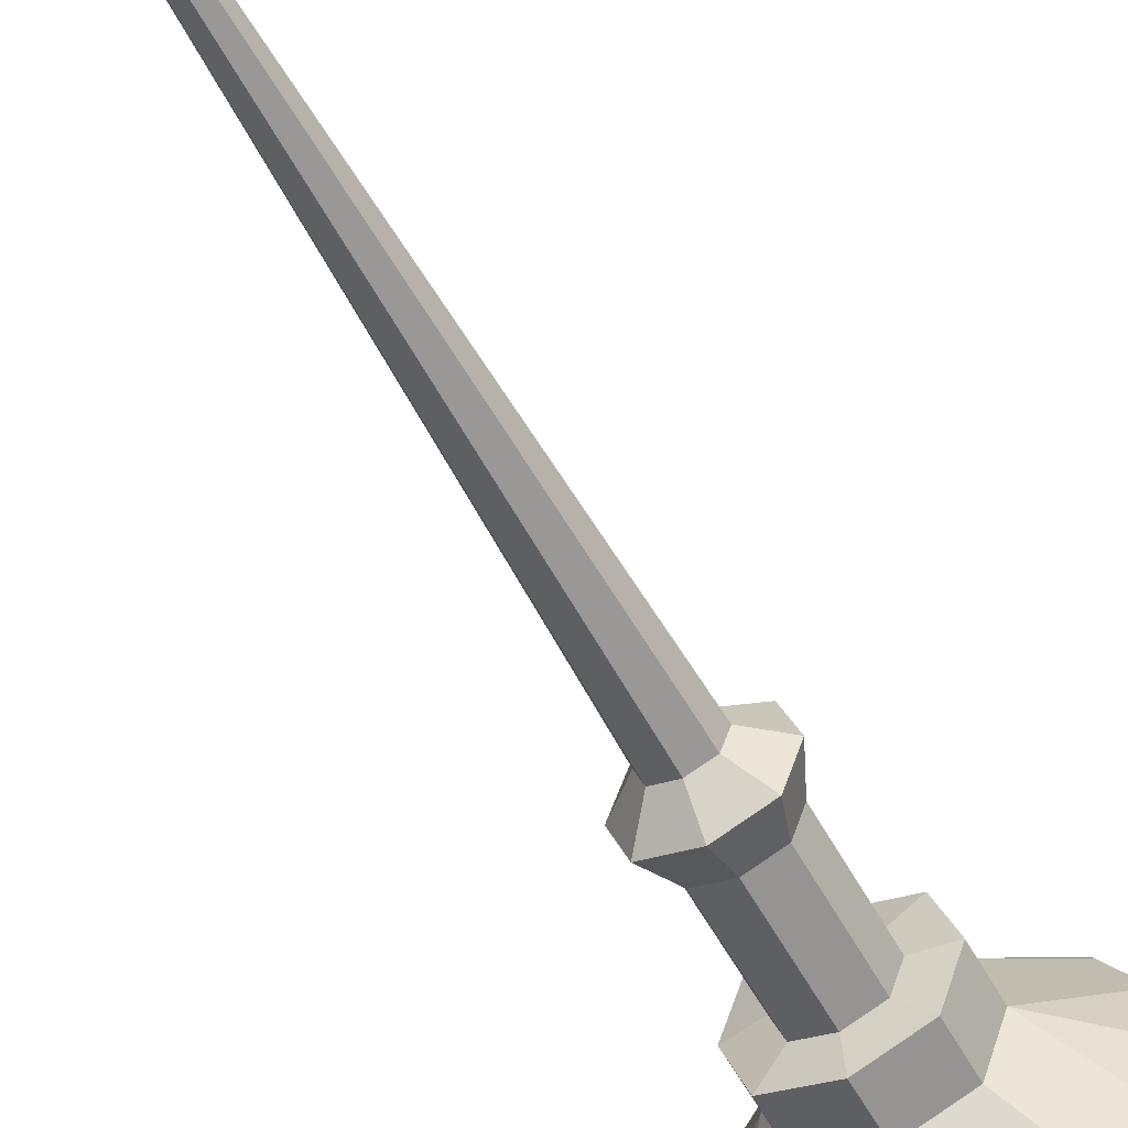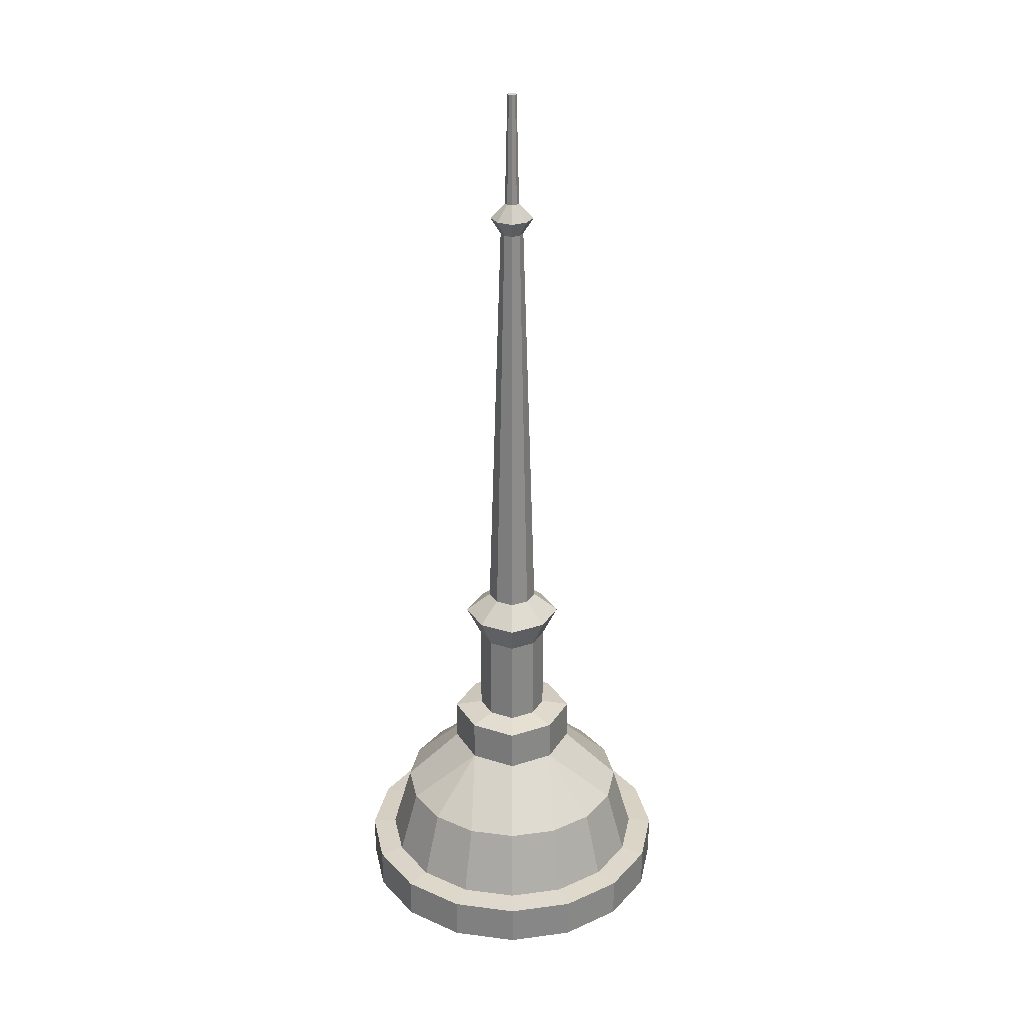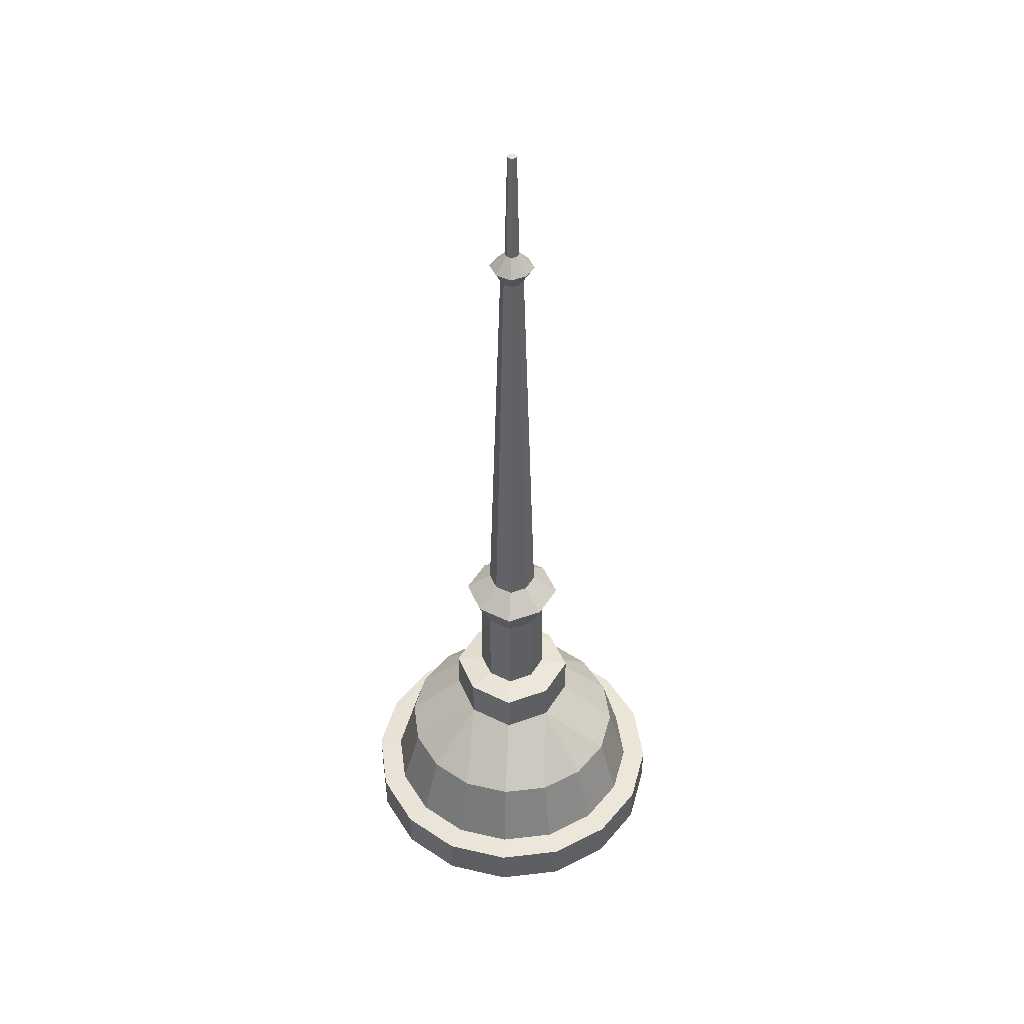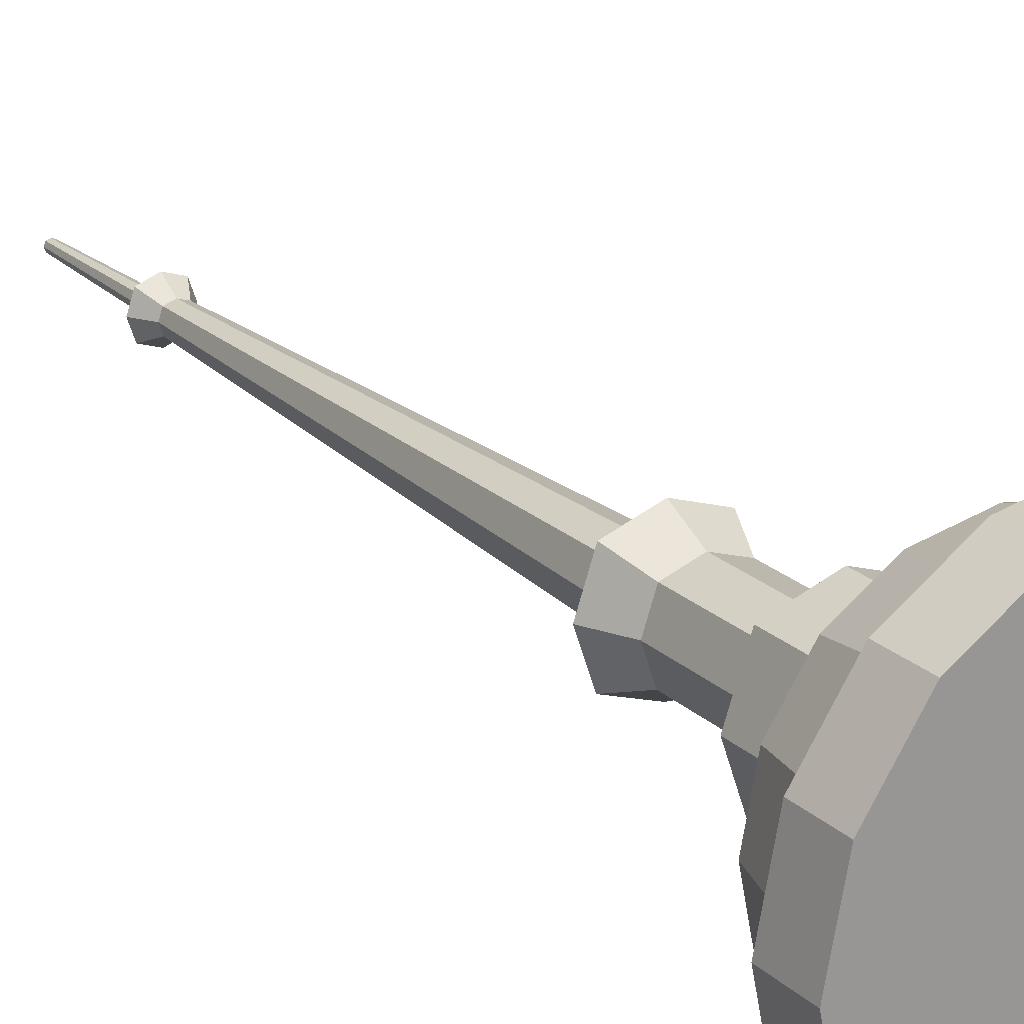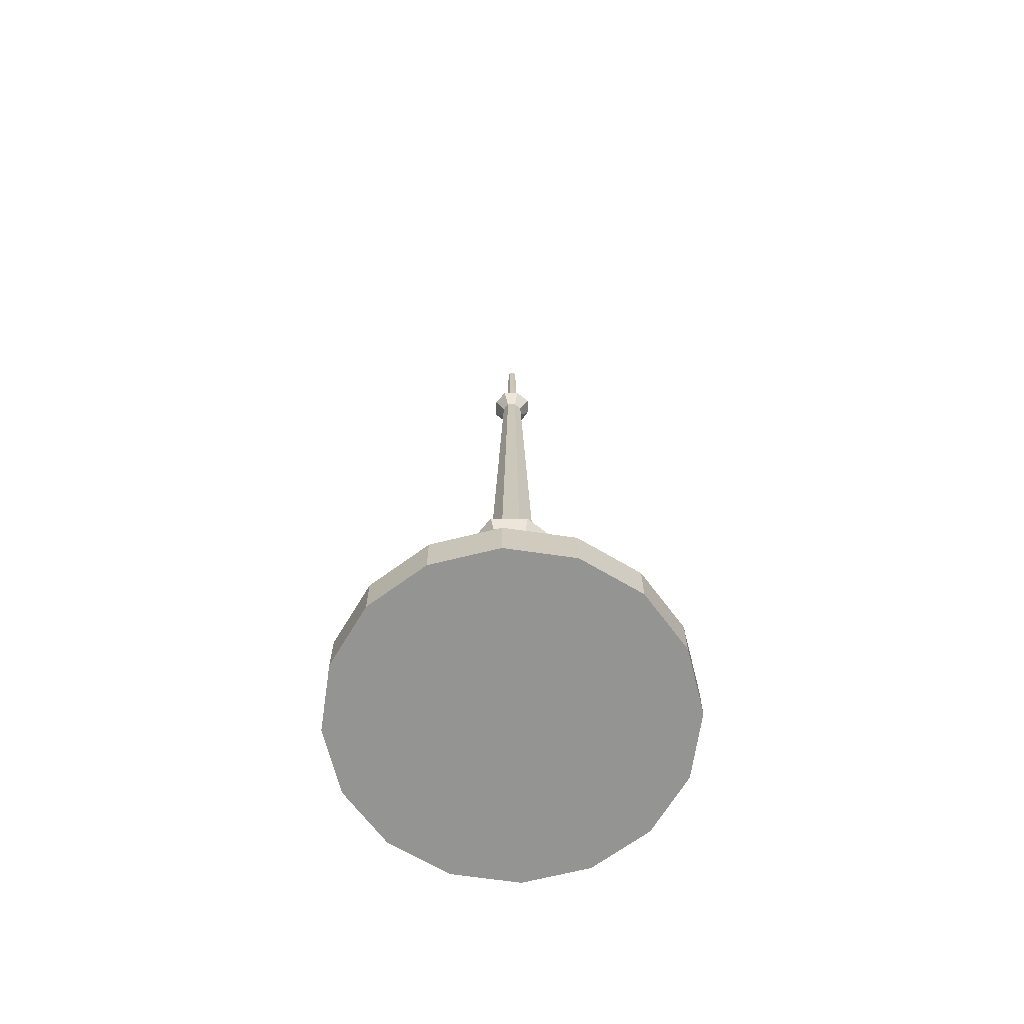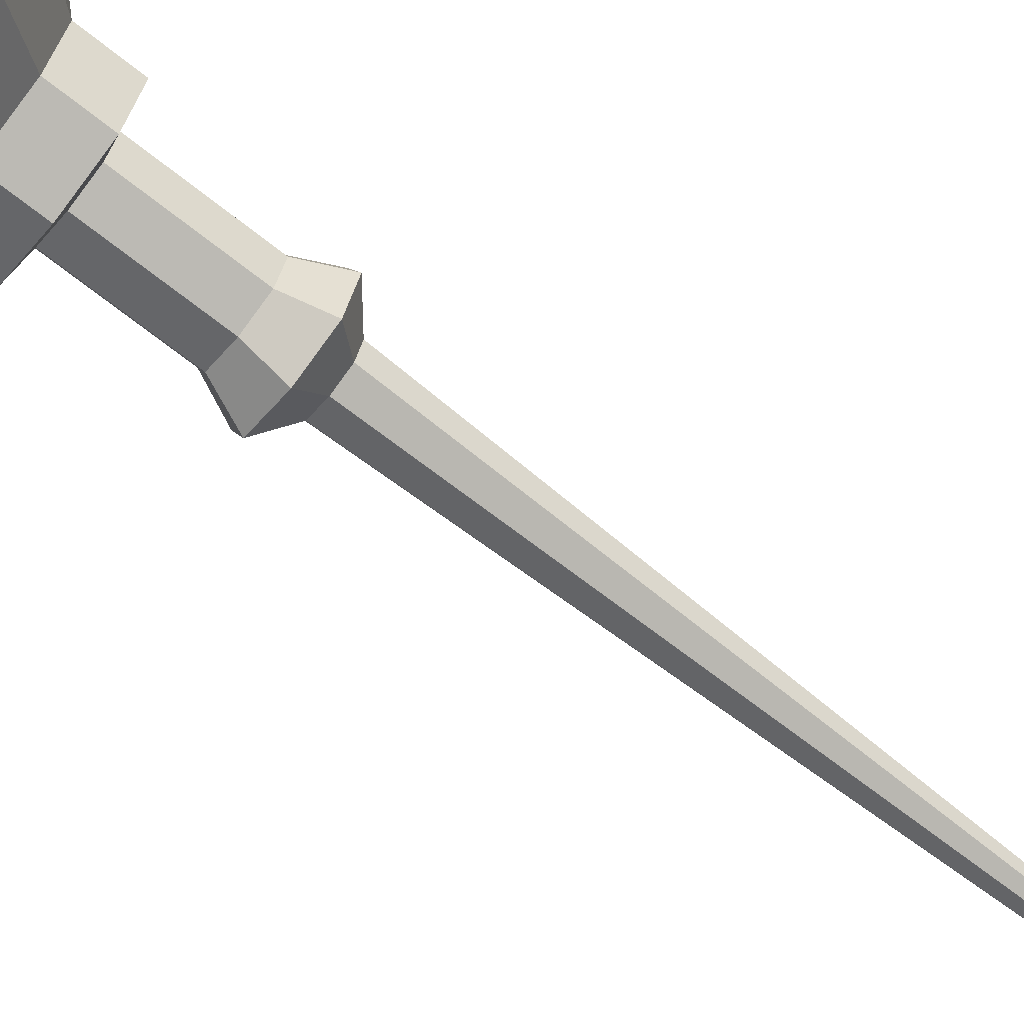
<metadata>
{"format":"obj","ext":"obj","renderer":"f3d","projection":"perspective","resolution":1024,"background":"white","views":[{"elev":-58.1,"azim":-151.3,"up":"+Z"},{"elev":28.0,"azim":44.8,"up":"+Y"},{"elev":45.2,"azim":48.6,"up":"+Y"},{"elev":21.6,"azim":-32.5,"up":"+Z"},{"elev":-66.9,"azim":70.4,"up":"+Y"},{"elev":-68.6,"azim":51.5,"up":"+Z"}]}
</metadata>
<code>
v  16.59 0 -6.872
v  12.7 0 -12.7
v  12.7 4.55 -12.7
v  16.59 4.55 -6.872
v  6.872 0 -16.59
v  6.872 4.55 -16.59
v  0 0 -17.96
v  0 4.55 -17.96
v  -6.872 0 -16.59
v  -6.872 4.55 -16.59
v  -12.7 0 -12.7
v  -12.7 4.55 -12.7
v  -16.59 0 -6.872
v  -16.59 4.55 -6.872
v  -17.96 0 -0
v  -17.96 4.55 0
v  -16.59 -0 6.872
v  -16.59 4.55 6.872
v  -12.7 -0 12.7
v  -12.7 4.55 12.7
v  -6.872 -0 16.59
v  -6.872 4.55 16.59
v  0 -0 17.96
v  0 4.55 17.96
v  6.872 -0 16.59
v  6.872 4.55 16.59
v  12.7 -0 12.7
v  12.7 4.55 12.7
v  16.59 -0 6.875
v  16.59 4.55 6.875
v  17.96 0 -0
v  17.96 4.55 0
v  0 0 -0
v  0.4699 100.6 0.0011
v  0.3499 100.6 -0.3485
v  -0.0003 100.6 0.0011
v  -0.0003 100.6 -0.4707
v  -0.351 100.6 -0.3485
v  -0.471 100.6 0.0011
v  -0.351 100.6 0.3535
v  -0.0003 100.6 0.474
v  0.3499 100.6 0.3535
v  10.8 4.758 -10.8
v  14.11 4.758 -5.844
v  5.844 4.758 -14.11
v  0 4.758 -15.27
v  -5.845 4.758 -14.11
v  -10.8 4.758 -10.8
v  -14.11 4.758 -5.844
v  -15.27 4.758 0
v  -14.11 4.758 5.845
v  -10.8 4.758 10.8
v  -5.845 4.758 14.11
v  0 4.758 15.27
v  5.844 4.758 14.11
v  10.8 4.758 10.8
v  14.11 4.758 5.846
v  15.27 4.758 0
v  9.277 12.28 -9.275
v  12.12 12.28 -5.019
v  5.021 12.28 -12.12
v  0 12.28 -13.12
v  -5.021 12.28 -12.12
v  -9.277 12.28 -9.275
v  -12.12 12.28 -5.019
v  -13.12 12.28 0
v  -12.12 12.28 5.021
v  -9.277 12.28 9.278
v  -5.021 12.28 12.12
v  0 12.28 13.12
v  5.021 12.28 12.12
v  9.277 12.28 9.278
v  12.12 12.28 5.022
v  13.12 12.28 0
v  4.928 18.3 -4.926
v  6.615 18.3 0.0005
v  -0.0003 18.3 -6.615
v  -4.928 18.3 -4.926
v  -6.616 18.3 0
v  -4.928 18.3 4.929
v  -0.0003 18.3 6.617
v  4.928 18.3 4.929
v  4.928 22.86 -4.926
v  6.615 22.86 0.0005
v  -0.0003 22.86 -6.615
v  -4.928 22.86 -4.926
v  -6.616 22.86 0
v  -4.928 22.86 4.929
v  -0.0003 22.86 6.617
v  4.928 22.86 4.929
v  2.717 23.35 -2.71
v  3.647 23.35 0.0005
v  -0.0003 23.35 -3.64
v  -2.717 23.35 -2.71
v  -3.647 23.35 0.0005
v  -2.717 23.35 2.712
v  -0.0003 23.35 3.643
v  2.717 23.35 2.712
v  2.717 33.51 -2.71
v  3.647 33.51 0.0006
v  -0.0003 33.51 -3.64
v  -2.717 33.51 -2.71
v  -3.647 33.51 0.0006
v  -2.717 33.51 2.712
v  -0.0003 33.51 3.643
v  2.717 33.51 2.712
v  3.891 36.81 -3.889
v  5.227 36.81 0.0006
v  -0.0003 36.81 -5.228
v  -3.893 36.81 -3.889
v  -5.228 36.81 0.0006
v  -3.893 36.81 3.892
v  -0.0003 36.81 5.23
v  3.891 36.81 3.892
v  1.924 38.98 -1.922
v  2.58 38.98 0.0006
v  -0.0003 38.98 -2.577
v  -1.924 38.98 -1.922
v  -2.581 38.98 0.0006
v  -1.924 38.98 1.925
v  -0.0003 38.98 2.58
v  1.924 38.98 1.925
v  0.885 85.11 -0.8847
v  1.186 85.11 0.0011
v  -0.0003 85.11 -1.18
v  -0.8855 85.11 -0.8847
v  -1.187 85.11 0.0011
v  -0.8855 85.11 0.8891
v  -0.0003 85.11 1.183
v  0.885 85.11 0.8891
v  1.687 86.88 -1.679
v  2.261 86.88 0.0011
v  0 86.88 -2.265
v  -1.688 86.88 -1.679
v  -2.262 86.88 0.0011
v  -1.688 86.88 1.685
v  0 86.88 2.27
v  1.687 86.88 1.685
v  0.549 88.55 -0.546
v  0.7377 88.55 0.0011
v  -0.0003 88.55 -0.7369
v  -0.5493 88.55 -0.546
v  -0.7385 88.55 0.0011
v  -0.5493 88.55 0.5509
v  -0.0003 88.55 0.7467
v  0.549 88.55 0.5509
o SM_Bld_Castle_Roof_Cap_Round_03
g SM_Bld_Castle_Roof_Cap_Round_03
f 1 2 3
f 3 4 1
f 2 5 6
f 6 3 2
f 5 7 8
f 8 6 5
f 7 9 10
f 10 8 7
f 9 11 12
f 12 10 9
f 11 13 14
f 14 12 11
f 13 15 16
f 16 14 13
f 15 17 18
f 18 16 15
f 17 19 20
f 20 18 17
f 19 21 22
f 22 20 19
f 21 23 24
f 24 22 21
f 23 25 26
f 26 24 23
f 25 27 28
f 28 26 25
f 27 29 30
f 30 28 27
f 29 31 32
f 32 30 29
f 31 1 4
f 4 32 31
f 2 1 33
f 5 2 33
f 7 5 33
f 9 7 33
f 11 9 33
f 13 11 33
f 15 13 33
f 17 15 33
f 19 17 33
f 21 19 33
f 23 21 33
f 25 23 33
f 27 25 33
f 29 27 33
f 31 29 33
f 1 31 33
f 34 35 36
f 35 37 36
f 37 38 36
f 38 39 36
f 39 40 36
f 40 41 36
f 41 42 36
f 42 34 36
f 4 3 43
f 43 44 4
f 3 6 45
f 45 43 3
f 6 8 46
f 46 45 6
f 8 10 47
f 47 46 8
f 10 12 48
f 48 47 10
f 12 14 49
f 49 48 12
f 14 16 50
f 50 49 14
f 16 18 51
f 51 50 16
f 18 20 52
f 52 51 18
f 20 22 53
f 53 52 20
f 22 24 54
f 54 53 22
f 24 26 55
f 55 54 24
f 26 28 56
f 56 55 26
f 28 30 57
f 57 56 28
f 30 32 58
f 58 57 30
f 32 4 44
f 44 58 32
f 44 43 59
f 59 60 44
f 43 45 61
f 61 59 43
f 45 46 62
f 62 61 45
f 46 47 63
f 63 62 46
f 47 48 64
f 64 63 47
f 48 49 65
f 65 64 48
f 49 50 66
f 66 65 49
f 50 51 67
f 67 66 50
f 51 52 68
f 68 67 51
f 52 53 69
f 69 68 52
f 53 54 70
f 70 69 53
f 54 55 71
f 71 70 54
f 55 56 72
f 72 71 55
f 56 57 73
f 73 72 56
f 57 58 74
f 74 73 57
f 58 44 60
f 60 74 58
f 60 59 75
f 75 76 60
f 59 61 77
f 77 75 59
f 61 62 77
f 62 63 77
f 63 64 78
f 78 77 63
f 64 65 79
f 79 78 64
f 65 66 79
f 66 67 79
f 67 68 80
f 80 79 67
f 68 69 81
f 81 80 68
f 69 70 81
f 70 71 81
f 71 72 82
f 82 81 71
f 72 73 76
f 76 82 72
f 73 74 76
f 74 60 76
f 76 75 83
f 83 84 76
f 75 77 85
f 85 83 75
f 77 78 86
f 86 85 77
f 78 79 87
f 87 86 78
f 79 80 88
f 88 87 79
f 80 81 89
f 89 88 80
f 81 82 90
f 90 89 81
f 82 76 84
f 84 90 82
f 84 83 91
f 91 92 84
f 83 85 93
f 93 91 83
f 85 86 94
f 94 93 85
f 86 87 95
f 95 94 86
f 87 88 96
f 96 95 87
f 88 89 97
f 97 96 88
f 89 90 98
f 98 97 89
f 90 84 92
f 92 98 90
f 92 91 99
f 99 100 92
f 91 93 101
f 101 99 91
f 93 94 102
f 102 101 93
f 94 95 103
f 103 102 94
f 95 96 104
f 104 103 95
f 96 97 105
f 105 104 96
f 97 98 106
f 106 105 97
f 98 92 100
f 100 106 98
f 100 99 107
f 107 108 100
f 99 101 109
f 109 107 99
f 101 102 110
f 110 109 101
f 102 103 111
f 111 110 102
f 103 104 112
f 112 111 103
f 104 105 113
f 113 112 104
f 105 106 114
f 114 113 105
f 106 100 108
f 108 114 106
f 108 107 115
f 115 116 108
f 107 109 117
f 117 115 107
f 109 110 118
f 118 117 109
f 110 111 119
f 119 118 110
f 111 112 120
f 120 119 111
f 112 113 121
f 121 120 112
f 113 114 122
f 122 121 113
f 114 108 116
f 116 122 114
f 116 115 123
f 123 124 116
f 115 117 125
f 125 123 115
f 117 118 126
f 126 125 117
f 118 119 127
f 127 126 118
f 119 120 128
f 128 127 119
f 120 121 129
f 129 128 120
f 121 122 130
f 130 129 121
f 122 116 124
f 124 130 122
f 124 123 131
f 131 132 124
f 123 125 133
f 133 131 123
f 125 126 134
f 134 133 125
f 126 127 135
f 135 134 126
f 127 128 136
f 136 135 127
f 128 129 137
f 137 136 128
f 129 130 138
f 138 137 129
f 130 124 132
f 132 138 130
f 132 131 139
f 139 140 132
f 131 133 141
f 141 139 131
f 133 134 142
f 142 141 133
f 134 135 143
f 143 142 134
f 135 136 144
f 144 143 135
f 136 137 145
f 145 144 136
f 137 138 146
f 146 145 137
f 138 132 140
f 140 146 138
f 140 139 35
f 35 34 140
f 139 141 37
f 37 35 139
f 141 142 38
f 38 37 141
f 142 143 39
f 39 38 142
f 143 144 40
f 40 39 143
f 144 145 41
f 41 40 144
f 145 146 42
f 42 41 145
f 146 140 34
f 34 42 146

</code>
